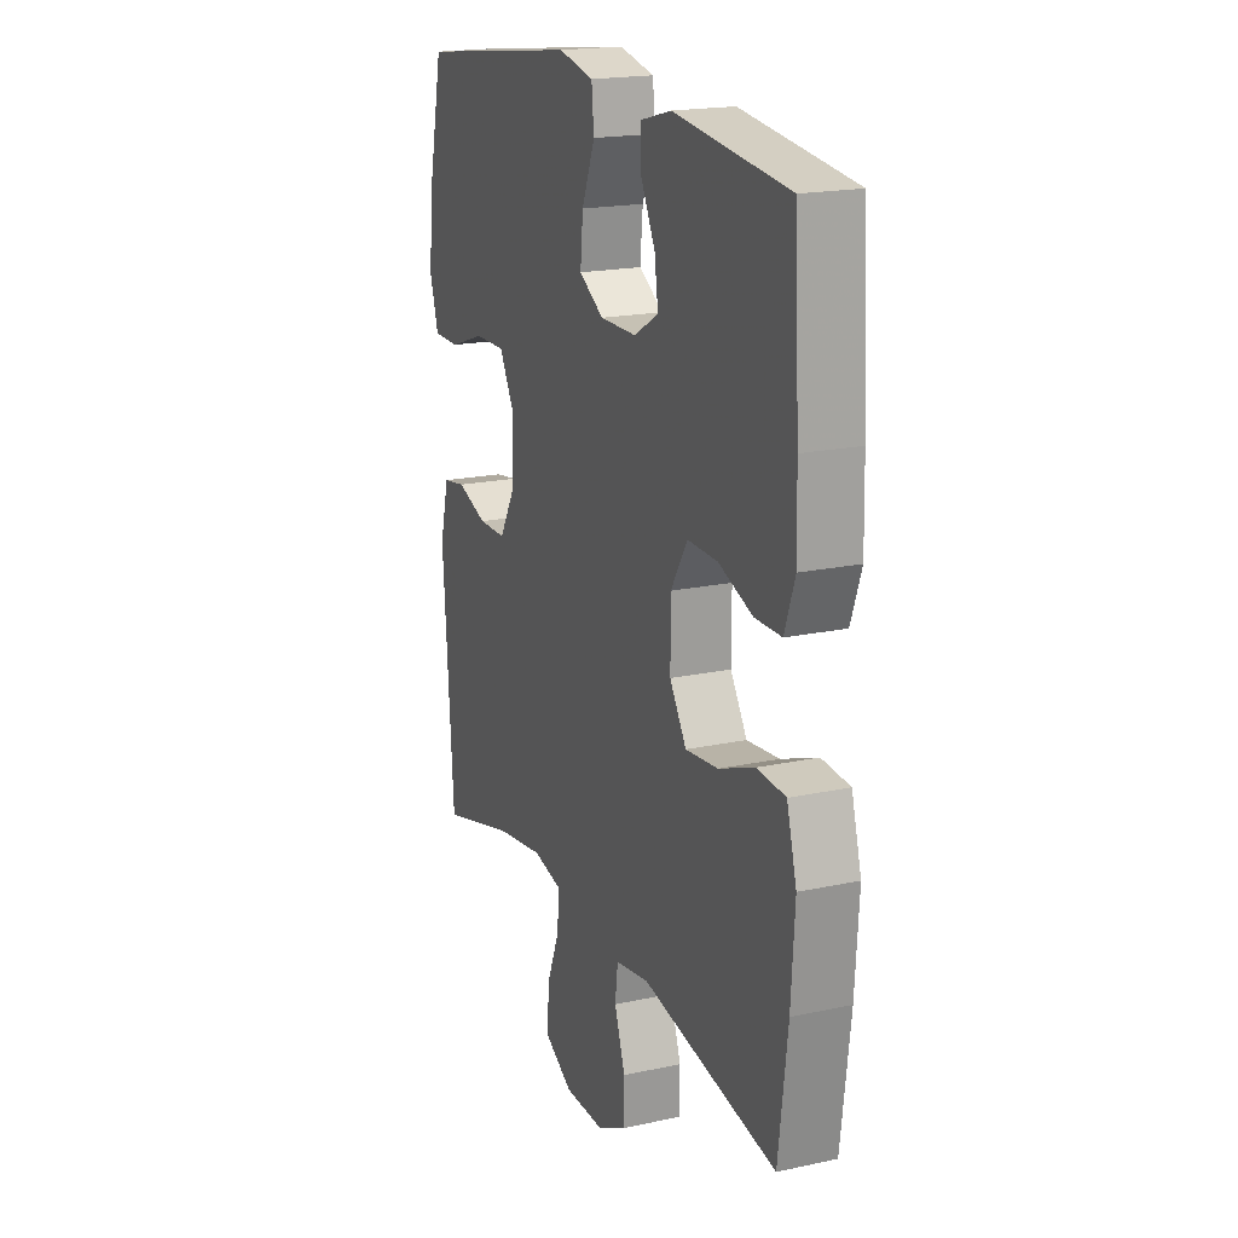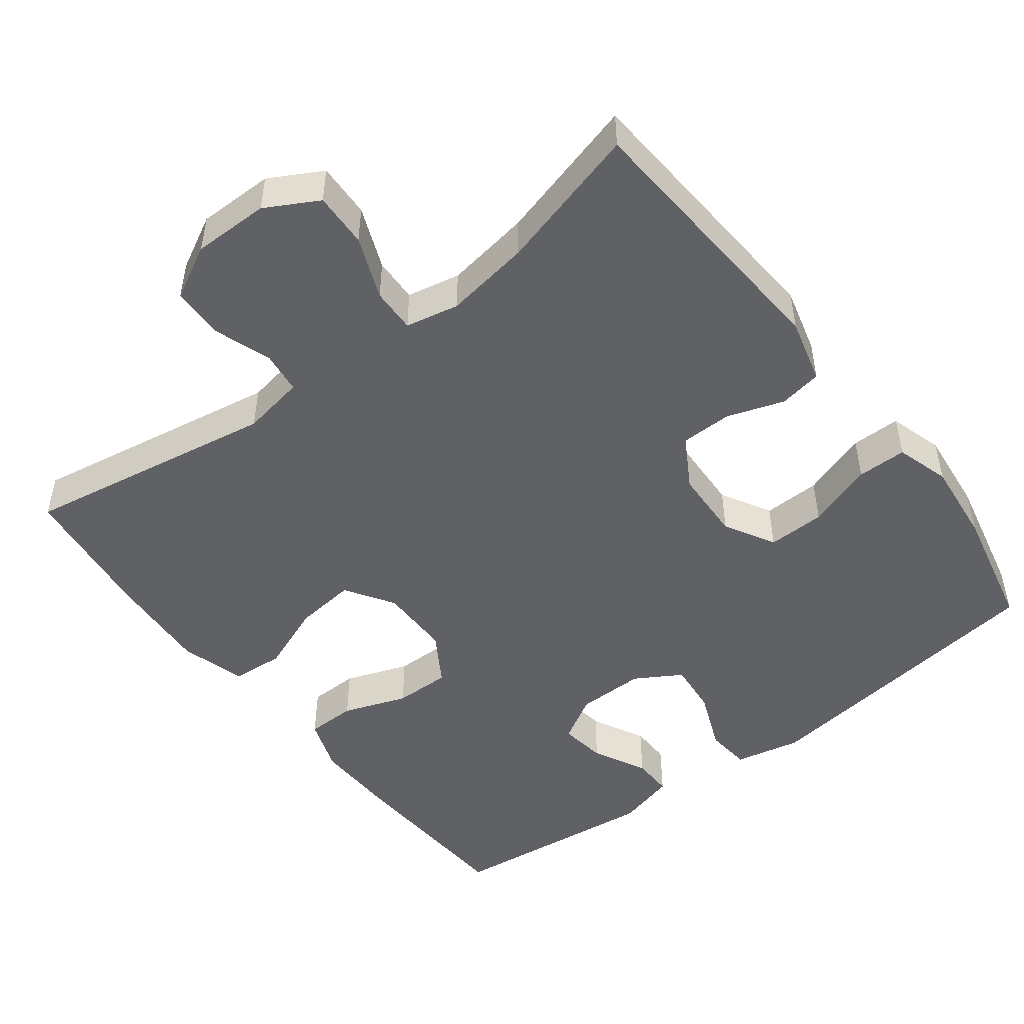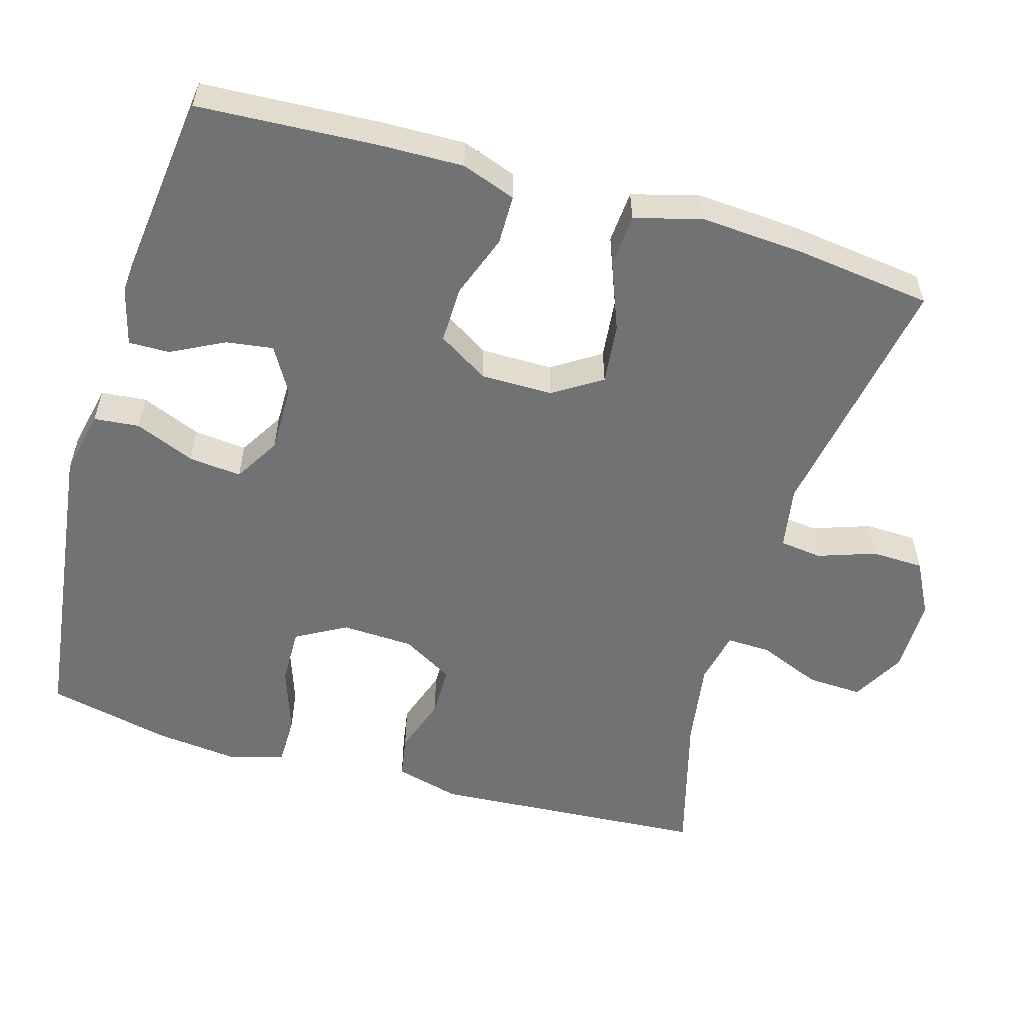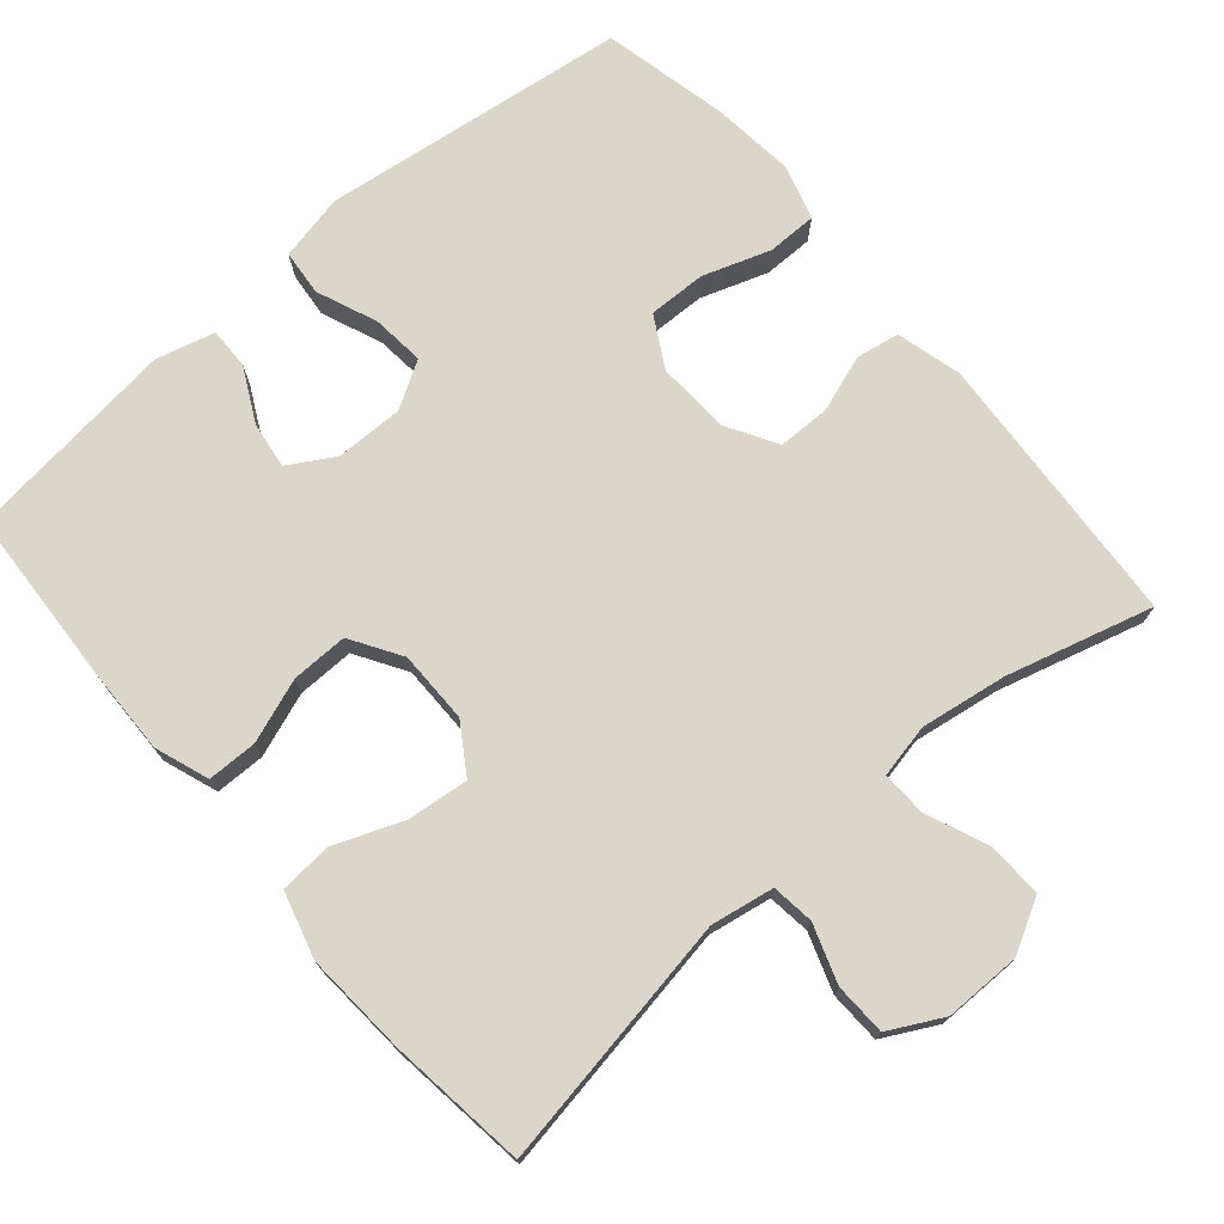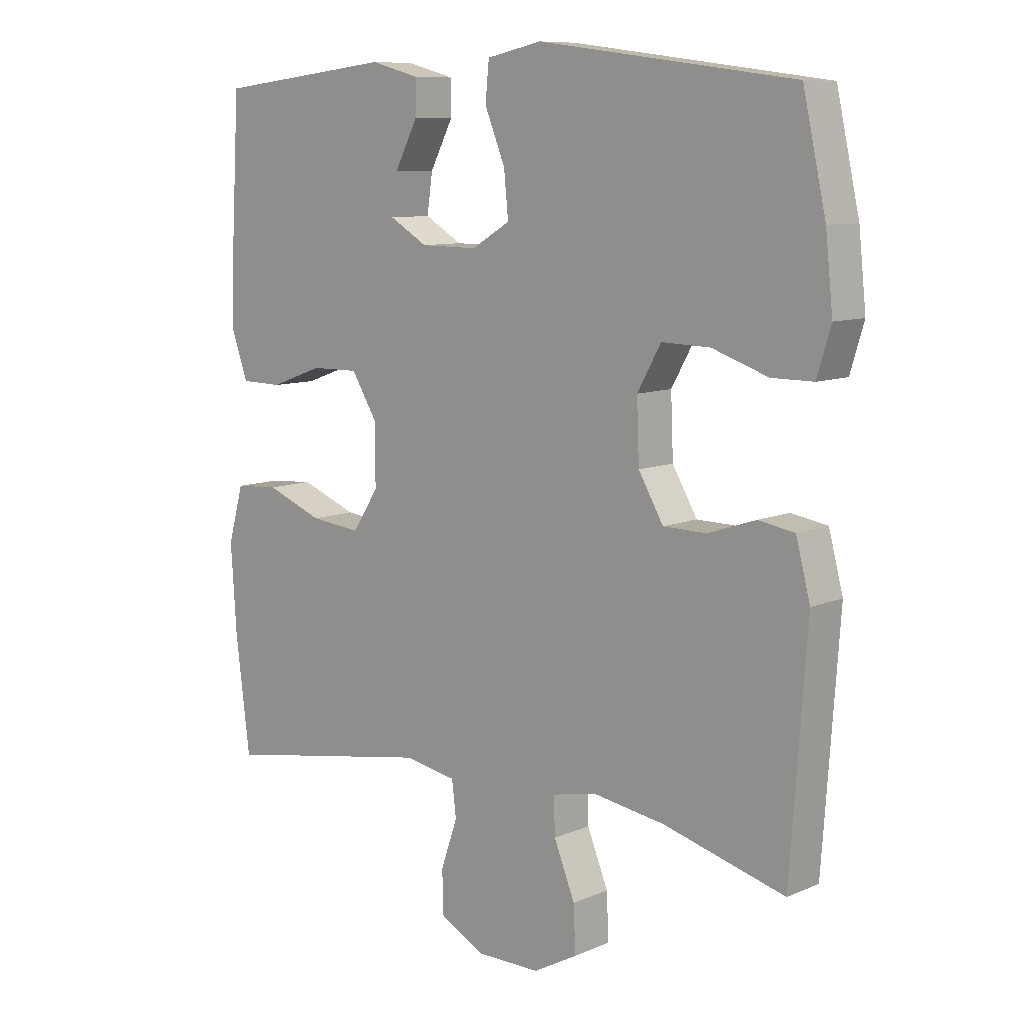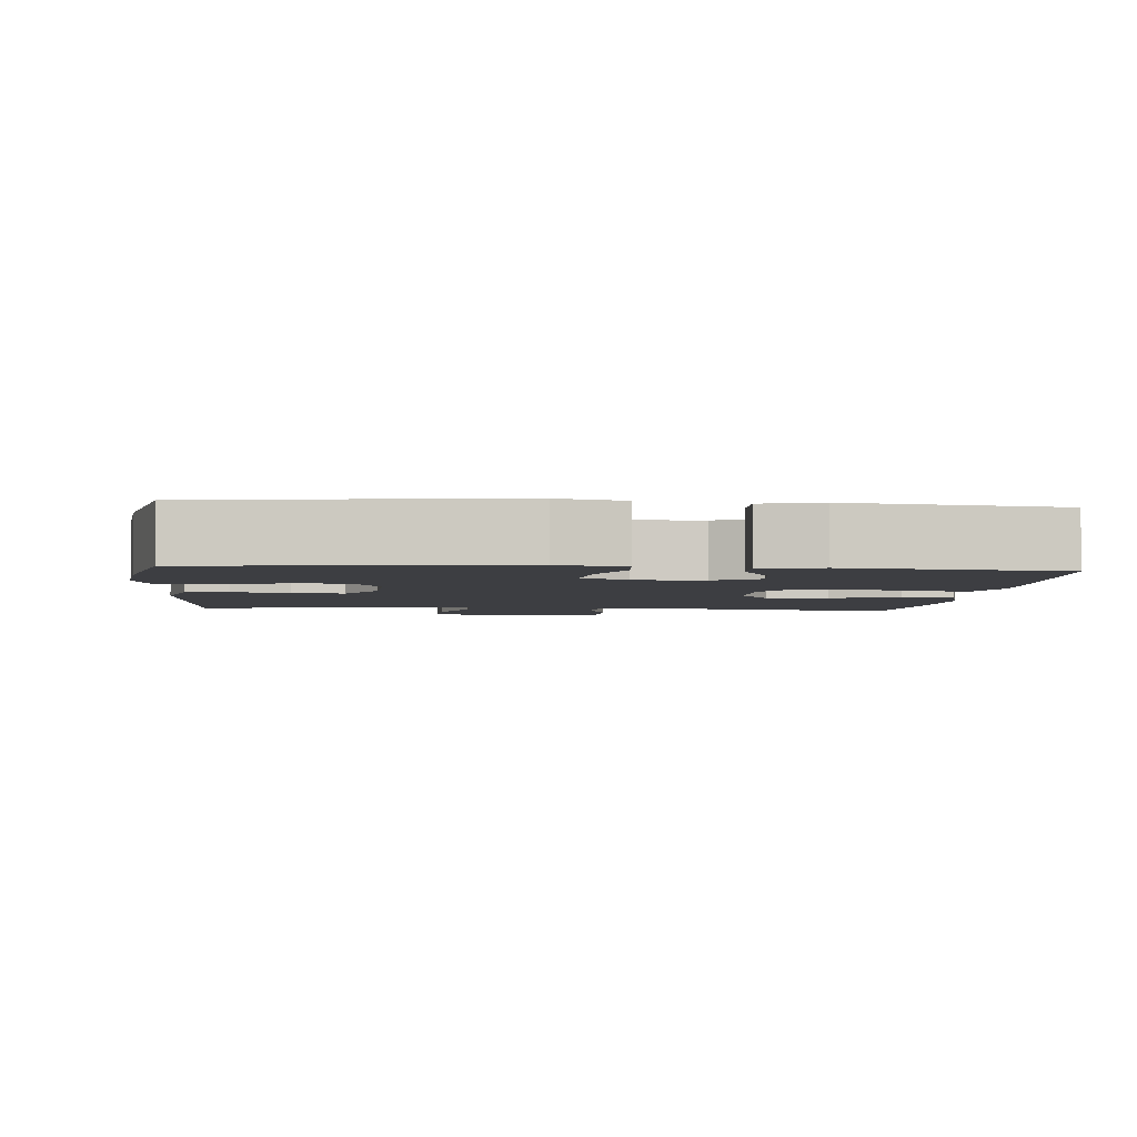
<metadata>
{"format":"obj","ext":"obj","renderer":"f3d","projection":"perspective","resolution":1024,"background":"white","views":[{"elev":19.1,"azim":67.8,"up":"+Z"},{"elev":-49.0,"azim":-142.6,"up":"+Y"},{"elev":-55.6,"azim":73.6,"up":"+Y"},{"elev":73.8,"azim":139.3,"up":"+Y"},{"elev":9.4,"azim":-138.0,"up":"+Z"},{"elev":-3.5,"azim":-5.4,"up":"+Y"}]}
</metadata>
<code>
v 0.5 0.07 0.5
v 0.514 0.07 0.261
v 0.517 0.07 0.146
v 0.491 0.07 0.073
v 0.424 0.07 0.072
v 0.338 0.07 0.103
v 0.262 0.07 0.104
v 0.22 0.07 0.036
v 0.22 0.07 -0.061
v 0.262 0.07 -0.126
v 0.344 0.07 -0.117
v 0.436 0.07 -0.081
v 0.507 0.07 -0.086
v 0.532 0.07 -0.175
v 0.523 0.07 -0.314
v 0.5 0.07 -0.5
v 0.158 0.07 -0.442
v 0.073 0.07 -0.457
v 0.066 0.07 -0.514
v 0.093 0.07 -0.592
v 0.091 0.07 -0.662
v 0.019 0.07 -0.7
v -0.084 0.07 -0.7
v -0.155 0.07 -0.661
v -0.152 0.07 -0.587
v -0.118 0.07 -0.503
v -0.116 0.07 -0.443
v -0.188 0.07 -0.428
v -0.304 0.07 -0.446
v -0.5 0.07 -0.5
v -0.526 0.07 -0.128
v -0.503 0.07 -0.04
v -0.445 0.07 -0.03
v -0.368 0.07 -0.056
v -0.298 0.07 -0.055
v -0.258 0.07 0.014
v -0.254 0.07 0.111
v -0.292 0.07 0.179
v -0.37 0.07 0.177
v -0.46 0.07 0.146
v -0.527 0.07 0.146
v -0.549 0.07 0.219
v -0.537 0.07 0.332
v -0.5 0.07 0.5
v -0.088 0.07 0.554
v 0.001 0.07 0.535
v 0.007 0.07 0.474
v -0.026 0.07 0.393
v -0.033 0.07 0.322
v 0.029 0.07 0.285
v 0.121 0.07 0.286
v 0.182 0.07 0.322
v 0.173 0.07 0.385
v 0.136 0.07 0.457
v 0.135 0.07 0.512
v 0.214 0.07 0.533
v 0.5 0 0.5
v 0.514 0 0.261
v 0.517 0 0.146
v 0.491 0 0.073
v 0.424 0 0.072
v 0.338 0 0.103
v 0.262 0 0.104
v 0.22 0 0.036
v 0.22 0 -0.061
v 0.262 0 -0.126
v 0.344 0 -0.117
v 0.436 0 -0.081
v 0.507 0 -0.086
v 0.532 0 -0.175
v 0.523 0 -0.314
v 0.5 0 -0.5
v 0.158 0 -0.442
v 0.073 0 -0.457
v 0.066 0 -0.514
v 0.093 0 -0.592
v 0.091 0 -0.662
v 0.019 0 -0.7
v -0.084 0 -0.7
v -0.155 0 -0.661
v -0.152 0 -0.587
v -0.118 0 -0.503
v -0.116 0 -0.443
v -0.188 0 -0.428
v -0.304 0 -0.446
v -0.5 0 -0.5
v -0.526 0 -0.128
v -0.503 0 -0.04
v -0.445 0 -0.03
v -0.368 0 -0.056
v -0.298 0 -0.055
v -0.258 0 0.014
v -0.254 0 0.111
v -0.292 0 0.179
v -0.37 0 0.177
v -0.46 0 0.146
v -0.527 0 0.146
v -0.549 0 0.219
v -0.537 0 0.332
v -0.5 0 0.5
v -0.088 0 0.554
v 0.001 0 0.535
v 0.007 0 0.474
v -0.026 0 0.393
v -0.033 0 0.322
v 0.029 0 0.285
v 0.121 0 0.286
v 0.182 0 0.322
v 0.173 0 0.385
v 0.136 0 0.457
v 0.135 0 0.512
v 0.214 0 0.533
f 4 5 6
f 3 4 6
f 2 3 6
f 1 2 6
f 56 1 6
f 55 56 6
f 54 55 6
f 53 54 6
f 52 53 6 7
f 51 52 7 8
f 50 51 8 9
f 49 50 9
f 46 47 48
f 45 46 48
f 44 45 48
f 43 44 48
f 42 43 48
f 41 42 48
f 40 41 48
f 39 40 48
f 38 39 48 49
f 49 9 10
f 38 49 10
f 37 38 10
f 32 33 34
f 31 32 34
f 30 31 34
f 29 30 34
f 28 29 34 35
f 27 28 35 36
f 24 25 26
f 23 24 26
f 22 23 26
f 21 22 26
f 20 21 26
f 19 20 26
f 18 19 26 27
f 36 37 10
f 27 36 10
f 18 27 10
f 17 18 10
f 15 16 17
f 14 15 17
f 13 14 17
f 12 13 17
f 11 12 17
f 10 11 17
f 62 61 60
f 62 60 59
f 62 59 58
f 62 58 57
f 62 57 112
f 62 112 111
f 62 111 110
f 62 110 109
f 63 62 109 108
f 64 63 108 107
f 65 64 107 106
f 65 106 105
f 104 103 102
f 104 102 101
f 104 101 100
f 104 100 99
f 104 99 98
f 104 98 97
f 104 97 96
f 104 96 95
f 105 104 95 94
f 66 65 105
f 66 105 94
f 66 94 93
f 90 89 88
f 90 88 87
f 90 87 86
f 90 86 85
f 91 90 85 84
f 92 91 84 83
f 82 81 80
f 82 80 79
f 82 79 78
f 82 78 77
f 82 77 76
f 82 76 75
f 83 82 75 74
f 66 93 92
f 66 92 83
f 66 83 74
f 66 74 73
f 73 72 71
f 73 71 70
f 73 70 69
f 73 69 68
f 73 68 67
f 73 67 66
f 1 57 58 2
f 2 58 59 3
f 3 59 60 4
f 4 60 61 5
f 5 61 62 6
f 6 62 63 7
f 7 63 64 8
f 8 64 65 9
f 9 65 66 10
f 10 66 67 11
f 11 67 68 12
f 12 68 69 13
f 13 69 70 14
f 14 70 71 15
f 15 71 72 16
f 16 72 73 17
f 17 73 74 18
f 18 74 75 19
f 19 75 76 20
f 20 76 77 21
f 21 77 78 22
f 22 78 79 23
f 23 79 80 24
f 24 80 81 25
f 25 81 82 26
f 26 82 83 27
f 27 83 84 28
f 28 84 85 29
f 29 85 86 30
f 30 86 87 31
f 31 87 88 32
f 32 88 89 33
f 33 89 90 34
f 34 90 91 35
f 35 91 92 36
f 36 92 93 37
f 37 93 94 38
f 38 94 95 39
f 39 95 96 40
f 40 96 97 41
f 41 97 98 42
f 42 98 99 43
f 43 99 100 44
f 44 100 101 45
f 45 101 102 46
f 46 102 103 47
f 47 103 104 48
f 48 104 105 49
f 49 105 106 50
f 50 106 107 51
f 51 107 108 52
f 52 108 109 53
f 53 109 110 54
f 54 110 111 55
f 55 111 112 56
f 56 112 57 1

</code>
